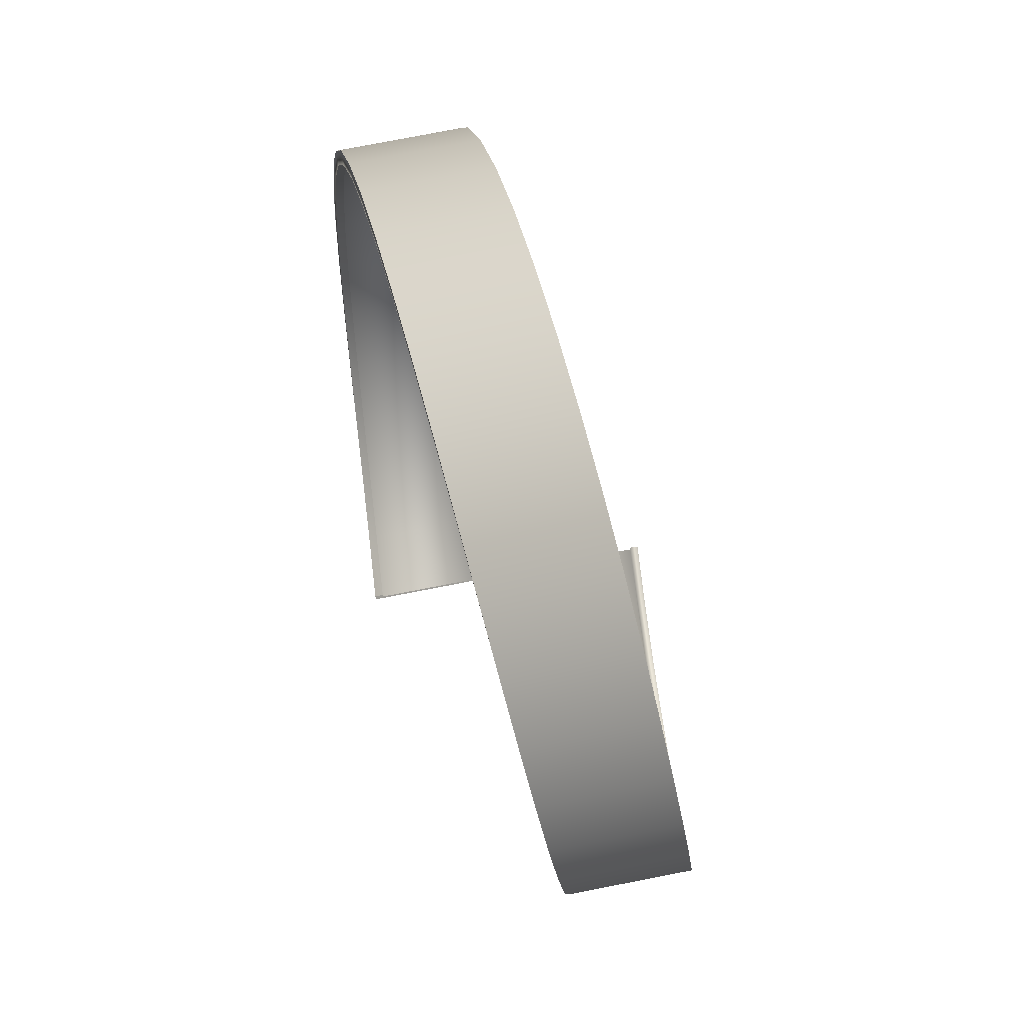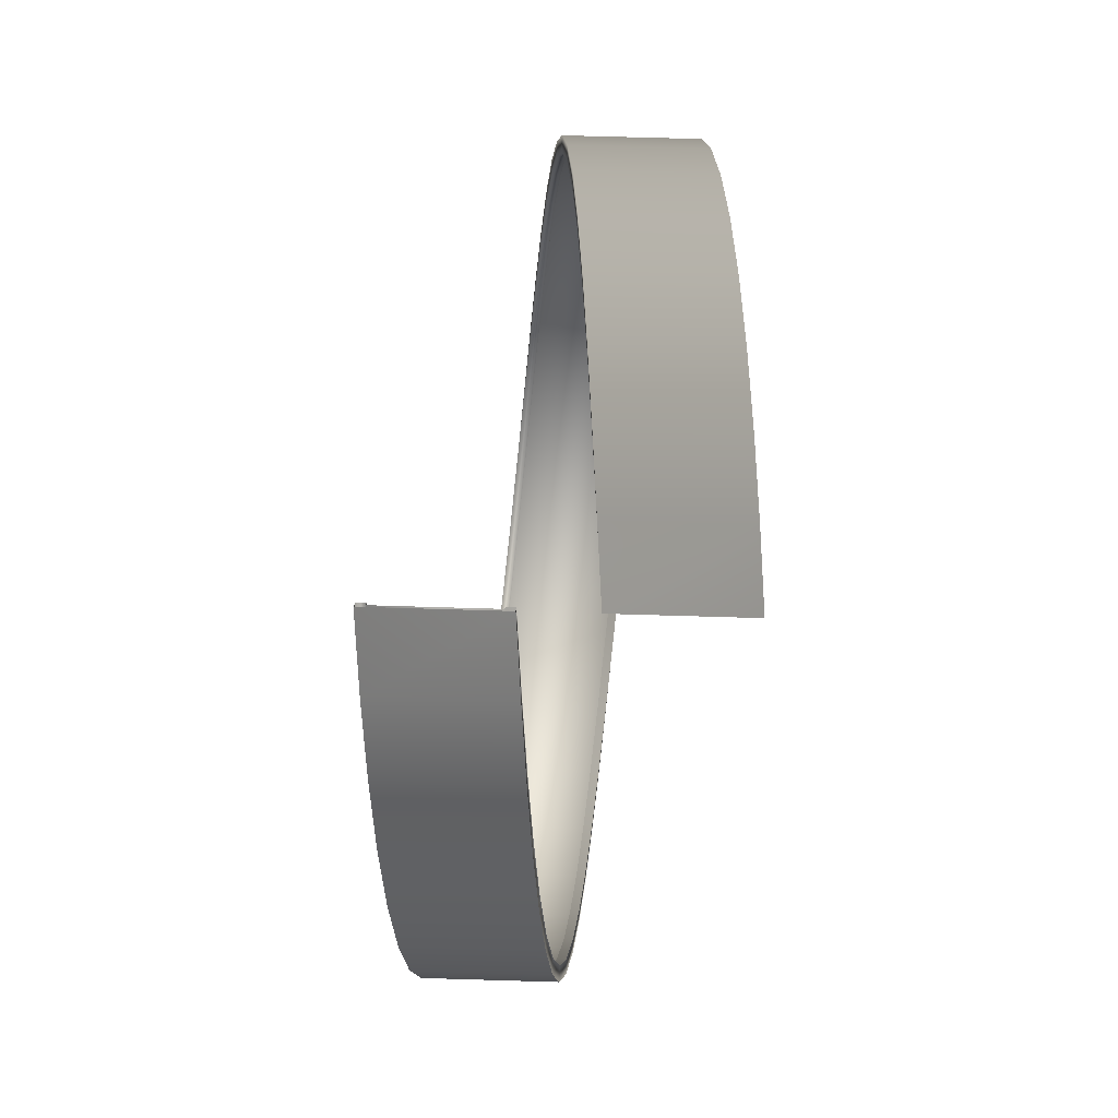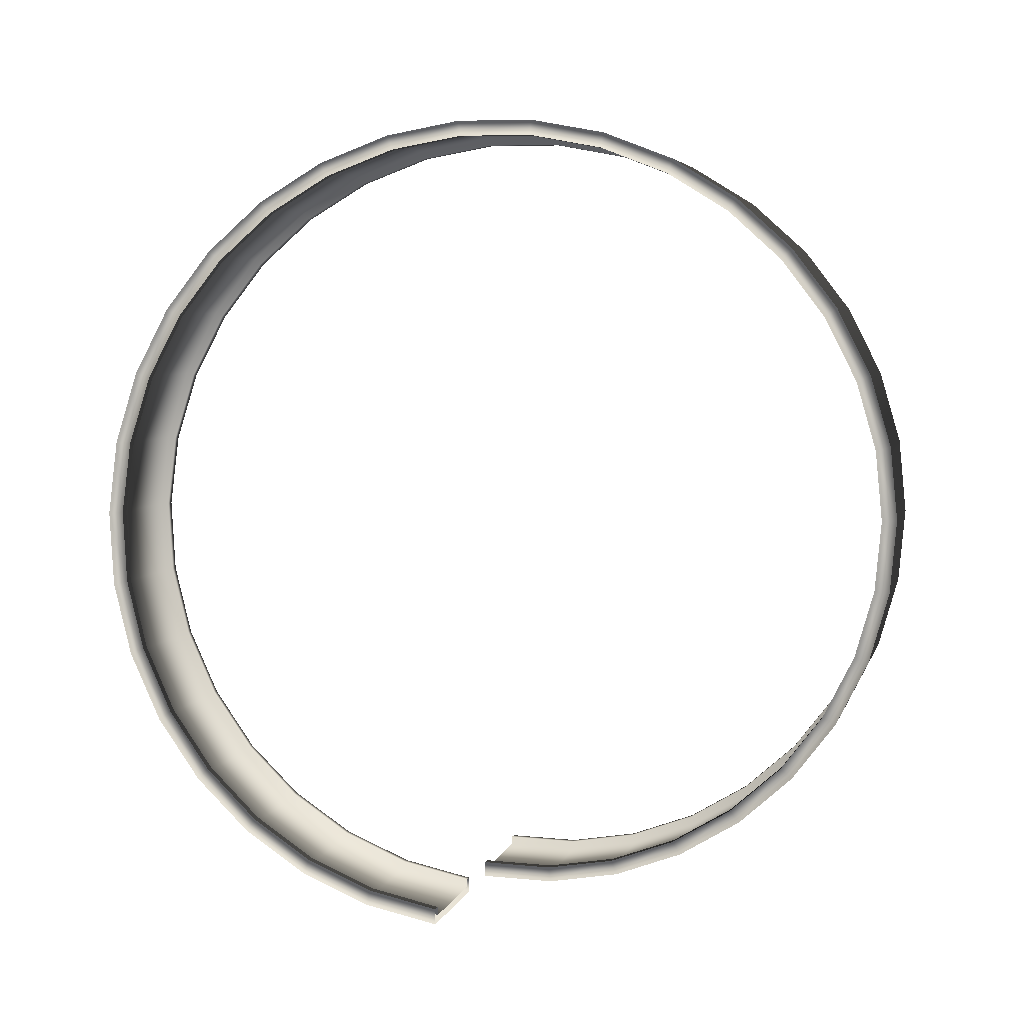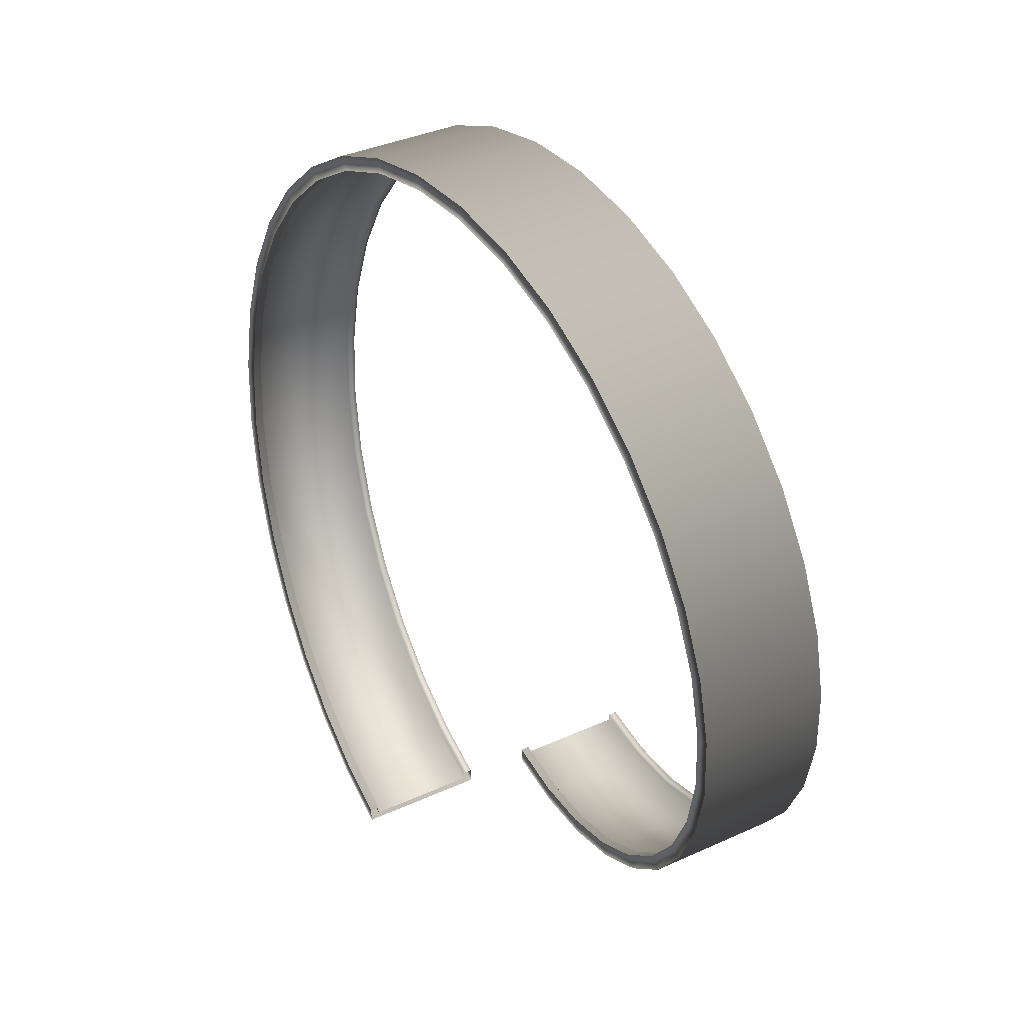
<metadata>
{"format":"obj","ext":"obj","renderer":"f3d","projection":"perspective","resolution":1024,"background":"white","views":[{"elev":73.5,"azim":170.5,"up":"+Y"},{"elev":11.6,"azim":-0.0,"up":"+Z"},{"elev":3.9,"azim":105.3,"up":"+Y"},{"elev":36.2,"azim":151.7,"up":"+Y"}]}
</metadata>
<code>
o Cube.007_Cube.009
v -12.45 0.7508 7.526
v -12.55 -5.601 7.572
v -66.59 1.613 8.876
v -66.69 -4.74 8.923
v -16.23 0.811 7.62
v -62.81 1.552 8.782
v -62.86 -1.801 8.807
v -16.28 -2.542 7.645
v -10.76 0.5152 -22.38
v -10.89 -5.737 -23.5
v -64.9 1.377 -21.03
v -65.03 -4.875 -22.15
v -14.54 0.5754 -22.28
v -61.12 1.317 -21.12
v -61.19 -1.983 -21.71
v -14.61 -2.725 -22.87
v -8.972 5.767 -51.81
v -9.123 -0.1718 -54.06
v -63.12 6.629 -50.46
v -63.27 0.69 -52.71
v -12.76 5.828 -51.71
v -59.33 6.569 -50.55
v -59.41 3.434 -51.74
v -12.83 2.693 -52.9
v -7.064 16.33 -79.77
v -7.233 10.9 -83.07
v -61.21 17.19 -78.42
v -61.38 11.76 -81.72
v -10.85 16.39 -79.68
v -57.42 17.13 -78.51
v -57.51 14.27 -80.26
v -10.94 13.52 -81.42
v -5.017 31.83 -105.3
v -5.198 27.11 -109.6
v -59.16 32.69 -104
v -59.34 27.97 -108.2
v -8.8 31.89 -105.2
v -55.38 32.63 -104.1
v -55.47 30.14 -106.3
v -8.896 29.4 -107.5
v -2.817 51.76 -127.6
v -3.004 47.89 -132.6
v -56.96 52.62 -126.2
v -57.15 48.76 -131.3
v -6.601 51.82 -127.5
v -53.18 52.56 -126.3
v -53.28 50.52 -129
v -6.699 49.78 -130.1
v -0.4574 75.42 -145.8
v -0.6444 72.55 -151.4
v -54.6 76.28 -144.4
v -54.79 73.41 -150.1
v -4.241 75.48 -145.7
v -50.82 76.22 -144.5
v -50.92 74.7 -147.5
v -4.339 73.96 -148.7
v 2.065 102 -159.3
v 1.885 100.2 -165.4
v -52.08 102.9 -158
v -52.26 101.1 -164.1
v -1.718 102.1 -159.2
v -48.3 102.8 -158.1
v -48.39 101.9 -161.3
v -1.813 101.1 -162.5
v 4.748 130.6 -167.8
v 4.58 130 -174.1
v -49.4 131.5 -166.4
v -49.56 130.9 -172.7
v 0.9648 130.7 -167.7
v -45.61 131.4 -166.5
v -45.7 131.1 -169.8
v 0.8763 130.4 -171
v 7.582 160.3 -170.8
v 7.433 160.8 -177.1
v -46.56 161.1 -169.4
v -46.71 161.7 -175.8
v 3.799 160.3 -170.7
v -42.78 161.1 -169.5
v -42.86 161.4 -172.9
v 3.72 160.6 -174
v 10.55 190 -168.3
v 10.43 191.7 -174.4
v -43.59 190.8 -166.9
v -43.72 192.5 -173.1
v 6.771 190 -168.2
v -39.81 190.8 -167
v -39.87 191.7 -170.3
v 6.705 190.9 -171.4
v 13.65 218.7 -160.4
v 13.55 221.5 -166.1
v -40.5 219.6 -159
v -40.6 222.4 -164.7
v 9.863 218.8 -160.3
v -36.71 219.5 -159.1
v -36.77 221 -162.1
v 9.811 220.2 -163.3
v 16.84 245.5 -147.3
v 16.77 249.3 -152.4
v -37.31 246.3 -146
v -37.38 250.1 -151.1
v 13.05 245.5 -147.2
v -33.53 246.3 -146.1
v -33.56 248.3 -148.8
v 13.02 247.5 -149.9
v 20.1 269.4 -129.6
v 20.06 274 -133.9
v -34.05 270.2 -128.2
v -34.08 274.9 -132.5
v 16.31 269.4 -129.5
v -30.26 270.2 -128.3
v -30.28 272.6 -130.6
v 16.3 271.9 -131.8
v 23.4 289.6 -107.7
v 23.4 295 -111.1
v -30.74 290.4 -106.4
v -30.74 295.8 -109.8
v 19.62 289.6 -107.6
v -26.96 290.4 -106.5
v -26.96 293.2 -108.3
v 19.62 292.5 -109.4
v 26.72 305.4 -82.52
v 26.75 311.3 -84.86
v -27.43 306.3 -81.17
v -27.39 312.2 -83.51
v 22.94 305.5 -82.43
v -23.64 306.2 -81.27
v -23.62 309.3 -82.5
v 22.95 308.6 -83.66
v 30.02 316.4 -54.83
v 30.09 322.6 -56.05
v -24.12 317.2 -53.48
v -24.05 323.5 -54.7
v 26.24 316.4 -54.74
v -20.34 317.2 -53.58
v -20.3 320.4 -54.22
v 26.27 319.7 -55.38
v 33.28 322 -25.6
v 33.38 328.3 -25.65
v -20.87 322.9 -24.25
v -20.77 329.2 -24.3
v 29.49 322.1 -25.51
v -17.08 322.8 -24.34
v -17.03 326.1 -24.37
v 29.55 325.4 -25.53
v 36.46 322.2 4.181
v 36.59 328.4 5.302
v -17.68 323 5.531
v -17.56 329.3 6.652
v 32.68 322.2 4.275
v -13.9 323 5.437
v -13.83 326.3 6.029
v 32.74 325.5 4.867
v 39.54 316.8 33.49
v 39.7 322.8 35.74
v -14.6 317.7 34.84
v -14.45 323.6 37.09
v 35.76 316.9 33.59
v -10.82 317.6 34.75
v -10.74 320.8 35.94
v 35.84 320 34.77
v 42.51 306.2 61.33
v 42.68 311.6 64.64
v -11.64 307 62.68
v -11.47 312.5 65.99
v 38.72 306.2 61.43
v -7.853 307 62.59
v -7.764 309.8 64.33
v 38.81 309.1 63.17
v 45.33 290.6 86.75
v 45.51 295.3 91
v -8.813 291.5 88.1
v -8.632 296.2 92.35
v 41.55 290.7 86.85
v -5.03 291.4 88.01
v -4.934 293.9 90.25
v 41.64 293.2 89.09
v 48 270.6 108.9
v 48.19 274.5 113.9
v -6.142 271.5 110.2
v -5.954 275.3 115.3
v 44.22 270.7 109
v -2.358 271.4 110.1
v -2.259 273.4 112.8
v 44.32 272.7 111.6
v 50.51 246.9 127
v 50.7 249.7 132.6
v -3.631 247.7 128.3
v -3.444 250.6 134
v 46.73 246.9 127.1
v 0.1529 247.7 128.2
v 0.2516 249.2 131.2
v 46.83 248.4 130.1
v 52.86 220.2 140.4
v 53.04 222 146.5
v -1.283 221.1 141.8
v -1.102 222.8 147.8
v 49.08 220.3 140.5
v 2.501 221 141.7
v 2.596 221.9 144.9
v 49.17 221.2 143.7
v 55.05 191.5 148.7
v 55.22 192.1 155
v 0.9056 192.4 150.1
v 1.073 193 156.4
v 51.27 191.6 148.8
v 4.689 192.3 150
v 4.778 192.6 153.3
v 51.36 191.9 152.1
v 57.09 161.8 151.6
v 57.24 161.2 157.9
v 2.942 162.6 153
v 3.091 162.1 159.3
v 53.3 161.8 151.7
v 6.726 162.6 152.9
v 6.804 162.3 156.2
v 53.38 161.5 155
v 58.99 132 149
v 59.11 130.3 155.1
v 4.841 132.8 150.4
v 4.967 131.2 156.5
v 55.2 132 149.1
v 8.624 132.8 150.3
v 8.691 131.9 153.5
v 55.27 131.1 152.3
v 60.76 103.2 141
v 60.86 100.4 146.7
v 6.62 104 142.3
v 6.718 101.3 148
v 56.98 103.2 141.1
v 10.4 104 142.2
v 10.46 102.5 145.2
v 57.03 101.8 144.1
v 62.45 76.34 127.8
v 62.51 72.55 132.9
v 8.302 77.2 129.2
v 8.368 73.41 134.2
v 58.66 76.4 127.9
v 12.08 77.14 129.1
v 12.12 75.14 131.7
v 58.7 74.4 130.6
v 64.06 52.36 109.9
v 64.09 47.7 114.2
v 9.912 53.23 111.3
v 9.945 48.56 115.6
v 60.27 52.42 110
v 13.7 53.17 111.2
v 13.71 50.7 113.5
v 60.29 49.96 112.3
v 65.62 32.07 87.95
v 65.62 26.69 91.33
v 11.48 32.93 89.3
v 11.48 27.56 92.68
v 61.84 32.13 88.04
v 15.26 32.87 89.21
v 15.26 30.04 90.99
v 61.84 29.29 89.83
v 67.17 16.15 62.63
v 67.14 10.25 64.96
v 13.03 17.02 63.98
v 12.99 11.11 66.32
v 63.39 16.21 62.72
v 16.81 16.96 63.88
v 16.8 13.84 65.12
v 63.37 13.1 63.96
v 68.74 5.15 34.82
v 68.67 -1.086 36.03
v 14.6 6.011 36.17
v 14.53 -0.2245 37.38
v 64.96 5.21 34.91
v 18.38 5.951 36.07
v 18.35 2.659 36.71
v 64.92 1.918 35.55
v 70.36 -0.567 5.46
v 70.26 -6.919 5.507
v 16.21 0.2947 6.811
v 16.11 -6.057 6.857
v 66.57 -0.5068 5.554
v 20 0.2345 6.716
v 19.94 -3.119 6.741
v 66.52 -3.86 5.579
f 4 11 3
f 12 19 11
f 20 27 19
f 28 35 27
f 36 43 35
f 44 51 43
f 52 59 51
f 60 67 59
f 68 75 67
f 76 83 75
f 84 91 83
f 92 99 91
f 100 107 99
f 108 115 107
f 116 123 115
f 124 131 123
f 132 139 131
f 140 147 139
f 148 155 147
f 156 163 155
f 164 171 163
f 172 179 171
f 180 187 179
f 188 195 187
f 196 203 195
f 204 211 203
f 212 219 211
f 220 227 219
f 228 235 227
f 236 243 235
f 244 251 243
f 252 259 251
f 260 267 259
f 268 275 267
f 6 11 14
f 14 19 22
f 22 27 30
f 30 35 38
f 38 43 46
f 46 51 54
f 54 59 62
f 62 67 70
f 70 75 78
f 78 83 86
f 86 91 94
f 94 99 102
f 102 107 110
f 110 115 118
f 118 123 126
f 126 131 134
f 134 139 142
f 142 147 150
f 150 155 158
f 158 163 166
f 166 171 174
f 174 179 182
f 182 187 190
f 190 195 198
f 198 203 206
f 206 211 214
f 214 219 222
f 222 227 230
f 230 235 238
f 238 243 246
f 246 251 254
f 254 259 262
f 262 267 270
f 270 275 278
f 2 12 4
f 10 20 12
f 18 28 20
f 26 36 28
f 34 44 36
f 42 52 44
f 50 60 52
f 58 68 60
f 66 76 68
f 74 84 76
f 82 92 84
f 90 100 92
f 98 108 100
f 106 116 108
f 114 124 116
f 122 132 124
f 130 140 132
f 138 148 140
f 146 156 148
f 154 164 156
f 162 172 164
f 170 180 172
f 178 188 180
f 186 196 188
f 194 204 196
f 202 212 204
f 210 220 212
f 218 228 220
f 226 236 228
f 234 244 236
f 242 252 244
f 250 260 252
f 258 268 260
f 266 276 268
f 2 9 1
f 10 17 9
f 18 25 17
f 26 33 25
f 34 41 33
f 42 49 41
f 50 57 49
f 58 65 57
f 66 73 65
f 74 81 73
f 82 89 81
f 90 97 89
f 98 105 97
f 106 113 105
f 114 121 113
f 122 129 121
f 130 137 129
f 138 145 137
f 146 153 145
f 154 161 153
f 162 169 161
f 170 177 169
f 178 185 177
f 186 193 185
f 194 201 193
f 202 209 201
f 210 217 209
f 218 225 217
f 226 233 225
f 234 241 233
f 242 249 241
f 250 257 249
f 258 265 257
f 266 273 265
f 1 13 9
f 9 21 17
f 17 29 25
f 25 37 33
f 33 45 41
f 41 53 49
f 49 61 57
f 57 69 65
f 65 77 73
f 73 85 81
f 81 93 89
f 89 101 97
f 97 109 105
f 105 117 113
f 113 125 121
f 121 133 129
f 129 141 137
f 137 149 145
f 145 157 153
f 153 165 161
f 161 173 169
f 169 181 177
f 177 189 185
f 185 197 193
f 193 205 201
f 201 213 209
f 209 221 217
f 217 229 225
f 225 237 233
f 233 245 241
f 241 253 249
f 249 261 257
f 257 269 265
f 265 277 273
f 8 15 16
f 16 23 24
f 24 31 32
f 32 39 40
f 40 47 48
f 48 55 56
f 56 63 64
f 64 71 72
f 72 79 80
f 80 87 88
f 88 95 96
f 96 103 104
f 104 111 112
f 112 119 120
f 120 127 128
f 128 135 136
f 136 143 144
f 144 151 152
f 152 159 160
f 160 167 168
f 168 175 176
f 176 183 184
f 184 191 192
f 192 199 200
f 200 207 208
f 208 215 216
f 216 223 224
f 224 231 232
f 232 239 240
f 240 247 248
f 248 255 256
f 256 263 264
f 264 271 272
f 272 279 280
f 8 13 5
f 16 21 13
f 24 29 21
f 32 37 29
f 40 45 37
f 48 53 45
f 56 61 53
f 64 69 61
f 72 77 69
f 80 85 77
f 88 93 85
f 96 101 93
f 104 109 101
f 112 117 109
f 120 125 117
f 128 133 125
f 136 141 133
f 144 149 141
f 152 157 149
f 160 165 157
f 168 173 165
f 176 181 173
f 184 189 181
f 192 197 189
f 200 205 197
f 208 213 205
f 216 221 213
f 224 229 221
f 232 237 229
f 240 245 237
f 248 253 245
f 256 261 253
f 264 269 261
f 272 277 269
f 7 14 15
f 15 22 23
f 23 30 31
f 31 38 39
f 39 46 47
f 47 54 55
f 55 62 63
f 63 70 71
f 71 78 79
f 79 86 87
f 87 94 95
f 95 102 103
f 103 110 111
f 111 118 119
f 119 126 127
f 127 134 135
f 135 142 143
f 143 150 151
f 151 158 159
f 159 166 167
f 167 174 175
f 175 182 183
f 183 190 191
f 191 198 199
f 199 206 207
f 207 214 215
f 215 222 223
f 223 230 231
f 231 238 239
f 239 246 247
f 247 254 255
f 255 262 263
f 263 270 271
f 271 278 279
f 4 12 11
f 12 20 19
f 20 28 27
f 28 36 35
f 36 44 43
f 44 52 51
f 52 60 59
f 60 68 67
f 68 76 75
f 76 84 83
f 84 92 91
f 92 100 99
f 100 108 107
f 108 116 115
f 116 124 123
f 124 132 131
f 132 140 139
f 140 148 147
f 148 156 155
f 156 164 163
f 164 172 171
f 172 180 179
f 180 188 187
f 188 196 195
f 196 204 203
f 204 212 211
f 212 220 219
f 220 228 227
f 228 236 235
f 236 244 243
f 244 252 251
f 252 260 259
f 260 268 267
f 268 276 275
f 6 3 11
f 14 11 19
f 22 19 27
f 30 27 35
f 38 35 43
f 46 43 51
f 54 51 59
f 62 59 67
f 70 67 75
f 78 75 83
f 86 83 91
f 94 91 99
f 102 99 107
f 110 107 115
f 118 115 123
f 126 123 131
f 134 131 139
f 142 139 147
f 150 147 155
f 158 155 163
f 166 163 171
f 174 171 179
f 182 179 187
f 190 187 195
f 198 195 203
f 206 203 211
f 214 211 219
f 222 219 227
f 230 227 235
f 238 235 243
f 246 243 251
f 254 251 259
f 262 259 267
f 270 267 275
f 2 10 12
f 10 18 20
f 18 26 28
f 26 34 36
f 34 42 44
f 42 50 52
f 50 58 60
f 58 66 68
f 66 74 76
f 74 82 84
f 82 90 92
f 90 98 100
f 98 106 108
f 106 114 116
f 114 122 124
f 122 130 132
f 130 138 140
f 138 146 148
f 146 154 156
f 154 162 164
f 162 170 172
f 170 178 180
f 178 186 188
f 186 194 196
f 194 202 204
f 202 210 212
f 210 218 220
f 218 226 228
f 226 234 236
f 234 242 244
f 242 250 252
f 250 258 260
f 258 266 268
f 266 274 276
f 2 10 9
f 10 18 17
f 18 26 25
f 26 34 33
f 34 42 41
f 42 50 49
f 50 58 57
f 58 66 65
f 66 74 73
f 74 82 81
f 82 90 89
f 90 98 97
f 98 106 105
f 106 114 113
f 114 122 121
f 122 130 129
f 130 138 137
f 138 146 145
f 146 154 153
f 154 162 161
f 162 170 169
f 170 178 177
f 178 186 185
f 186 194 193
f 194 202 201
f 202 210 209
f 210 218 217
f 218 226 225
f 226 234 233
f 234 242 241
f 242 250 249
f 250 258 257
f 258 266 265
f 266 274 273
f 1 5 13
f 9 13 21
f 17 21 29
f 25 29 37
f 33 37 45
f 41 45 53
f 49 53 61
f 57 61 69
f 65 69 77
f 73 77 85
f 81 85 93
f 89 93 101
f 97 101 109
f 105 109 117
f 113 117 125
f 121 125 133
f 129 133 141
f 137 141 149
f 145 149 157
f 153 157 165
f 161 165 173
f 169 173 181
f 177 181 189
f 185 189 197
f 193 197 205
f 201 205 213
f 209 213 221
f 217 221 229
f 225 229 237
f 233 237 245
f 241 245 253
f 249 253 261
f 257 261 269
f 265 269 277
f 8 7 15
f 16 15 23
f 24 23 31
f 32 31 39
f 40 39 47
f 48 47 55
f 56 55 63
f 64 63 71
f 72 71 79
f 80 79 87
f 88 87 95
f 96 95 103
f 104 103 111
f 112 111 119
f 120 119 127
f 128 127 135
f 136 135 143
f 144 143 151
f 152 151 159
f 160 159 167
f 168 167 175
f 176 175 183
f 184 183 191
f 192 191 199
f 200 199 207
f 208 207 215
f 216 215 223
f 224 223 231
f 232 231 239
f 240 239 247
f 248 247 255
f 256 255 263
f 264 263 271
f 272 271 279
f 8 16 13
f 16 24 21
f 24 32 29
f 32 40 37
f 40 48 45
f 48 56 53
f 56 64 61
f 64 72 69
f 72 80 77
f 80 88 85
f 88 96 93
f 96 104 101
f 104 112 109
f 112 120 117
f 120 128 125
f 128 136 133
f 136 144 141
f 144 152 149
f 152 160 157
f 160 168 165
f 168 176 173
f 176 184 181
f 184 192 189
f 192 200 197
f 200 208 205
f 208 216 213
f 216 224 221
f 224 232 229
f 232 240 237
f 240 248 245
f 248 256 253
f 256 264 261
f 264 272 269
f 272 280 277
f 7 6 14
f 15 14 22
f 23 22 30
f 31 30 38
f 39 38 46
f 47 46 54
f 55 54 62
f 63 62 70
f 71 70 78
f 79 78 86
f 87 86 94
f 95 94 102
f 103 102 110
f 111 110 118
f 119 118 126
f 127 126 134
f 135 134 142
f 143 142 150
f 151 150 158
f 159 158 166
f 167 166 174
f 175 174 182
f 183 182 190
f 191 190 198
f 199 198 206
f 207 206 214
f 215 214 222
f 223 222 230
f 231 230 238
f 239 238 246
f 247 246 254
f 255 254 262
f 263 262 270
f 271 270 278

</code>
